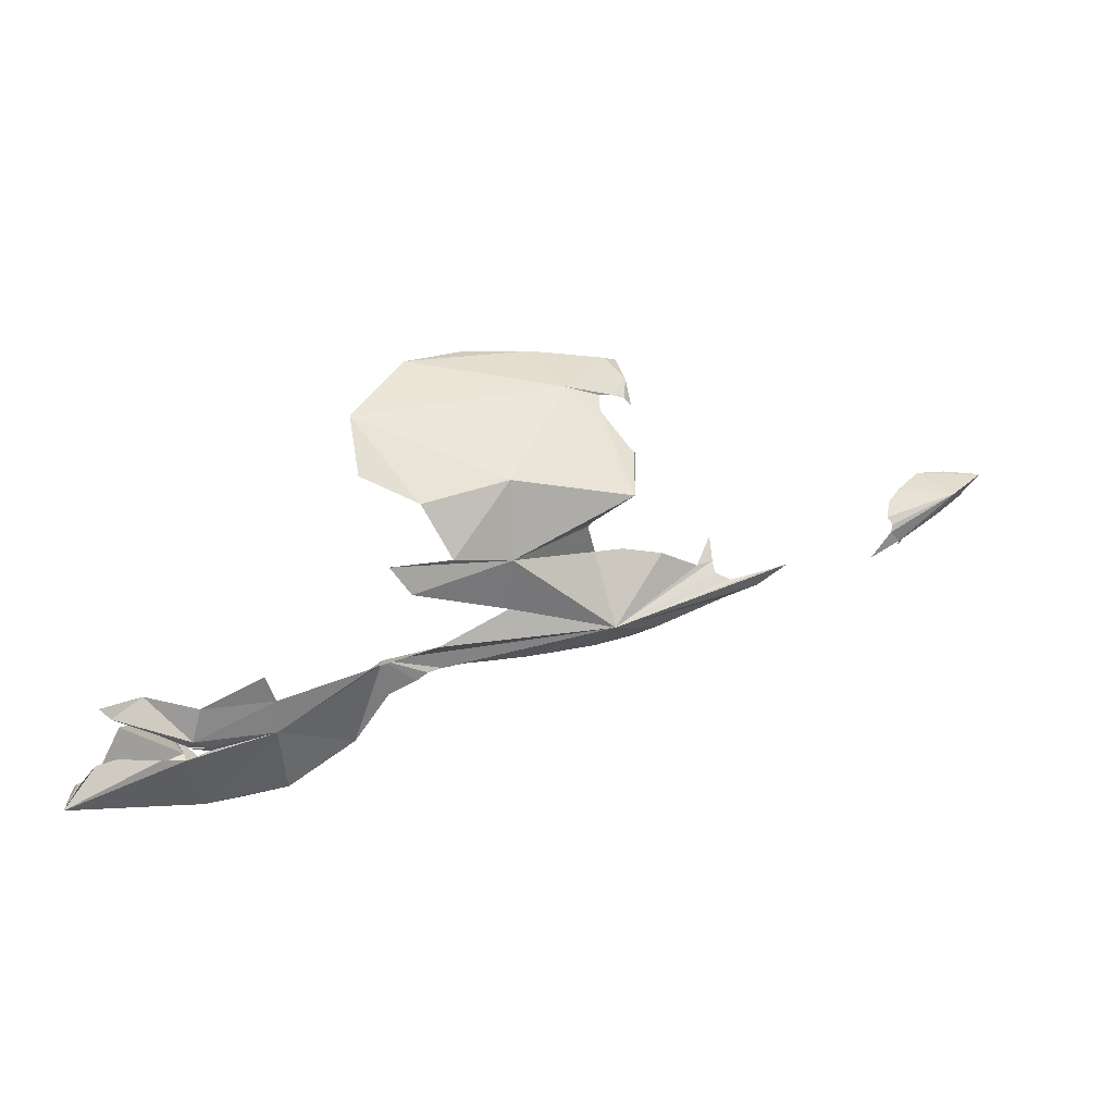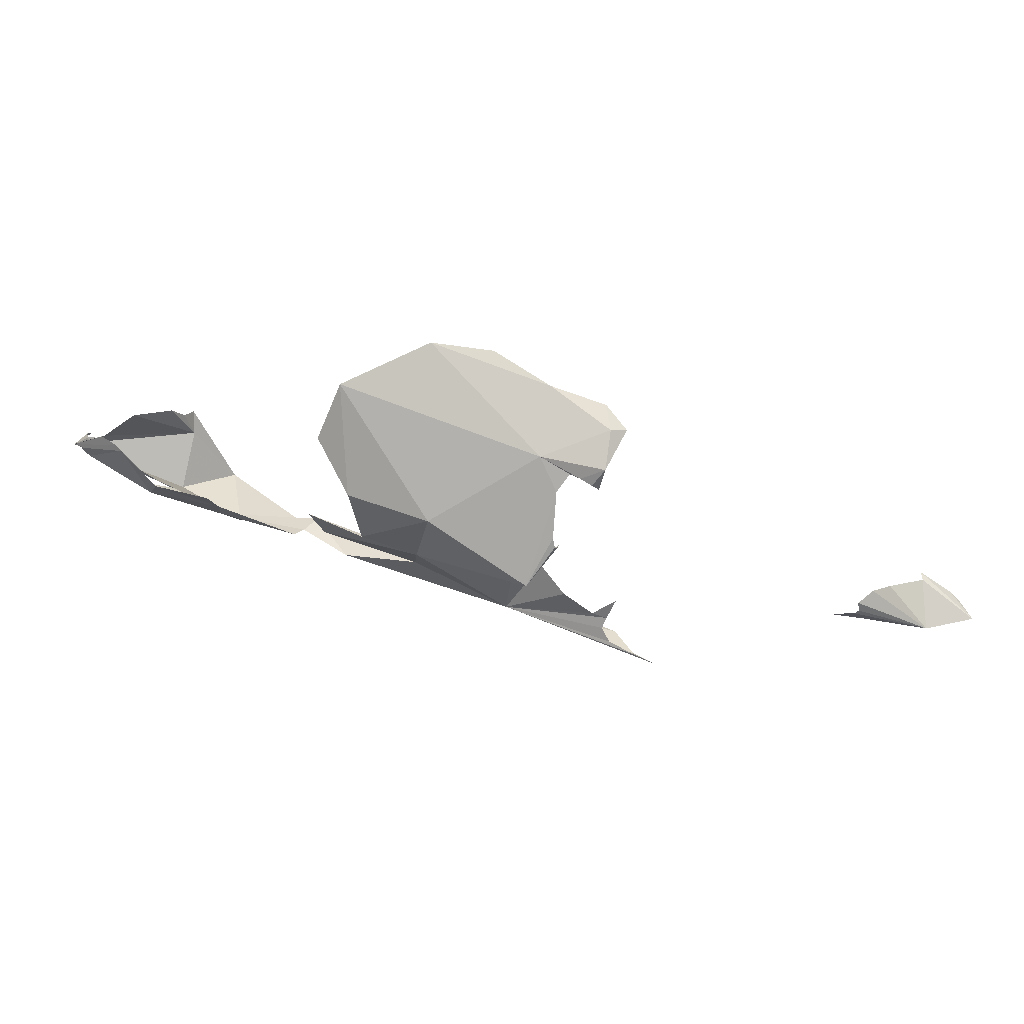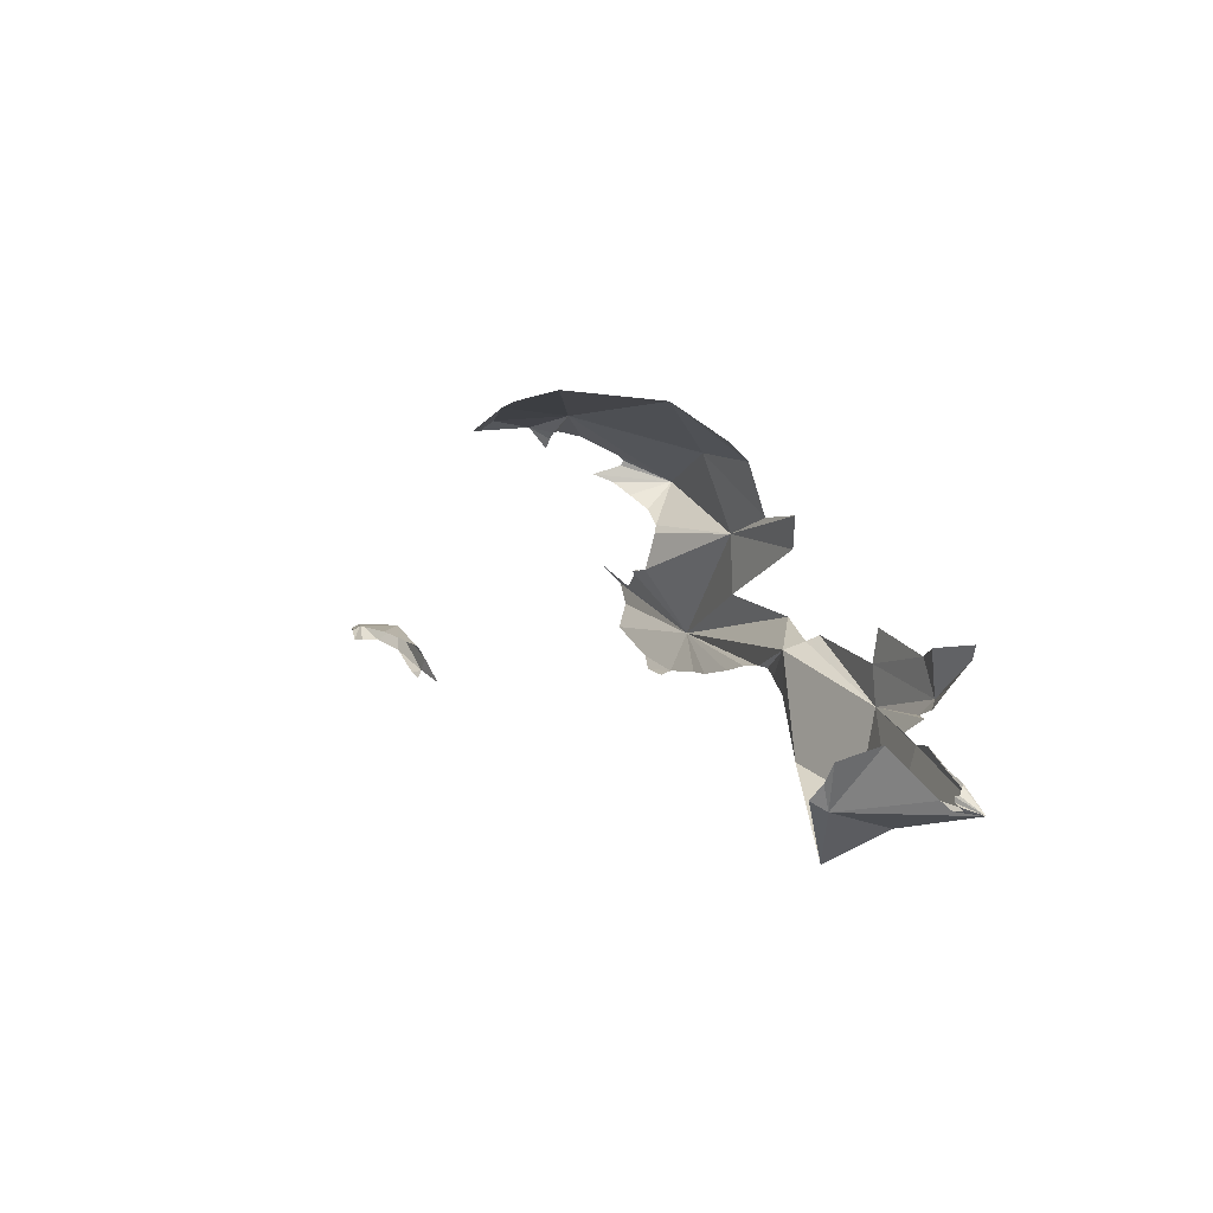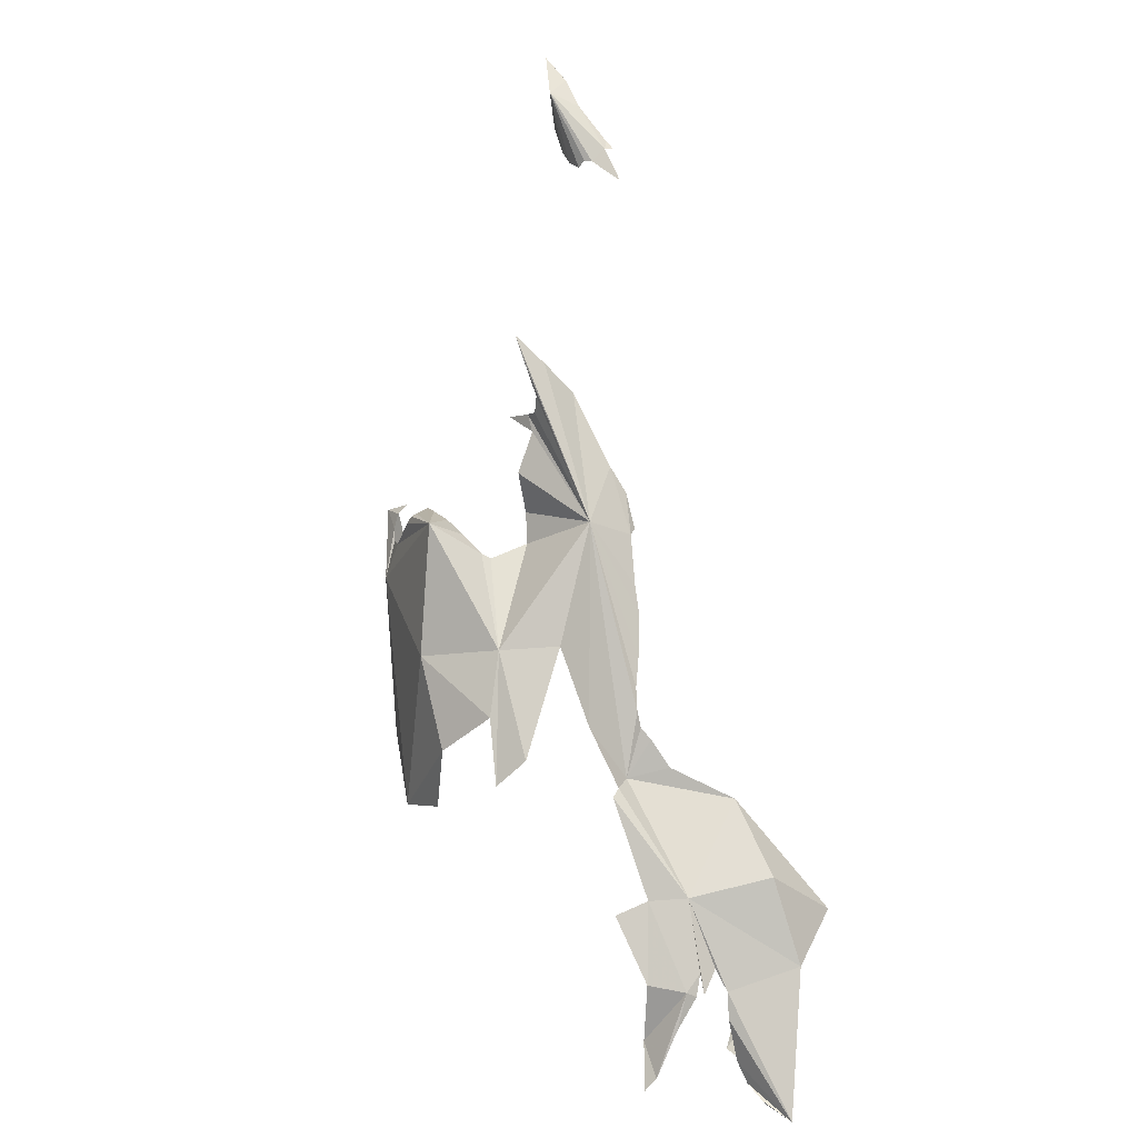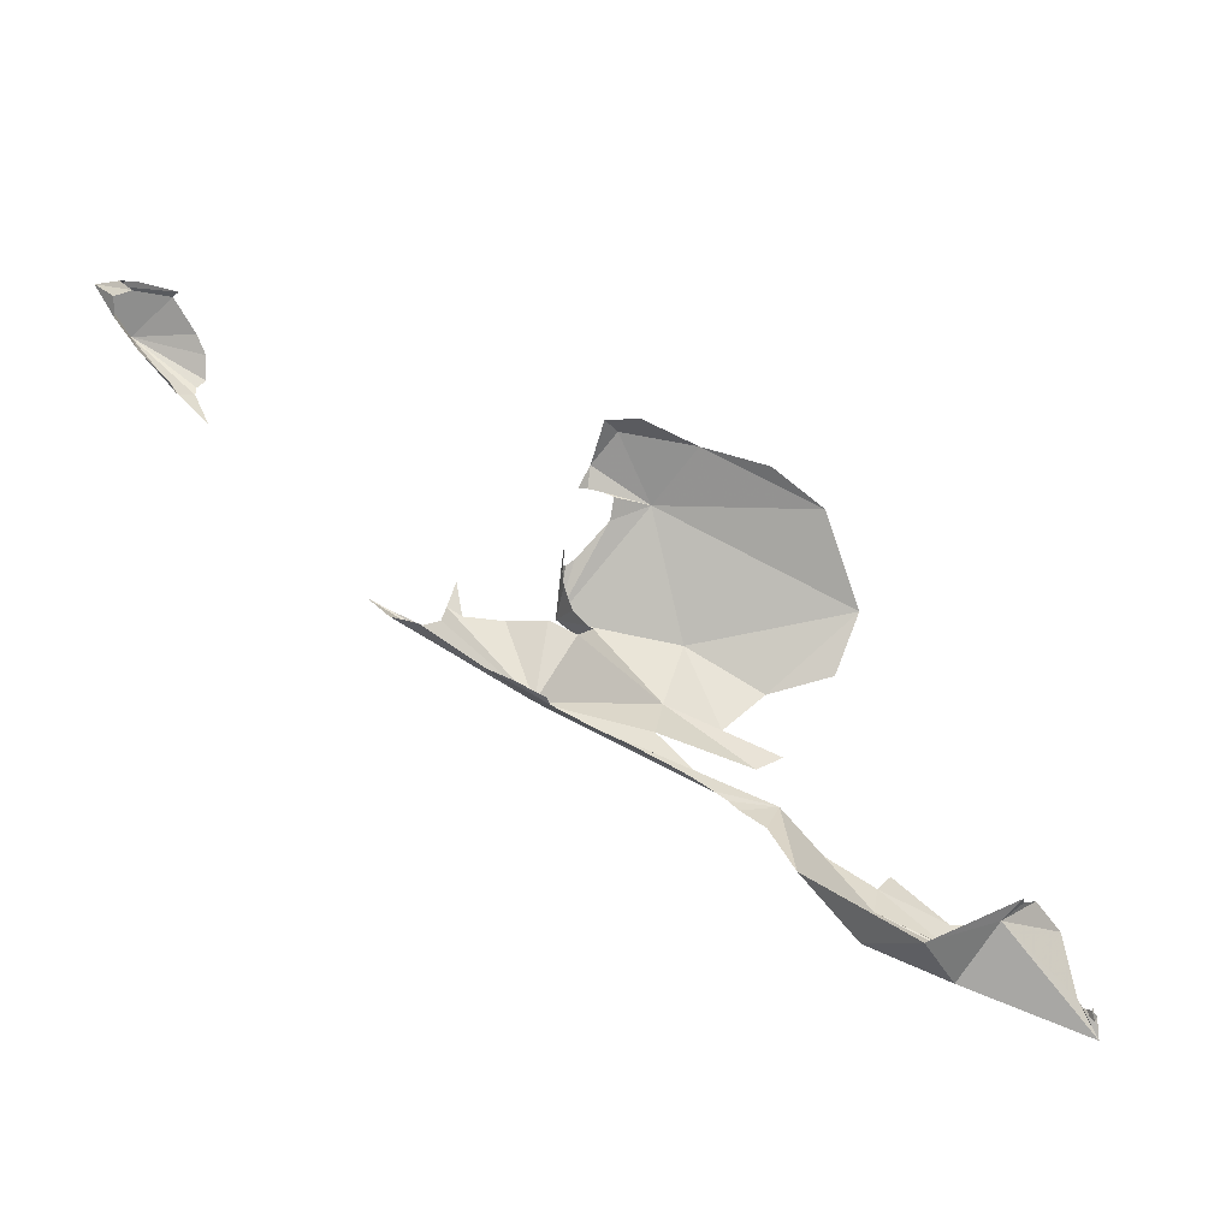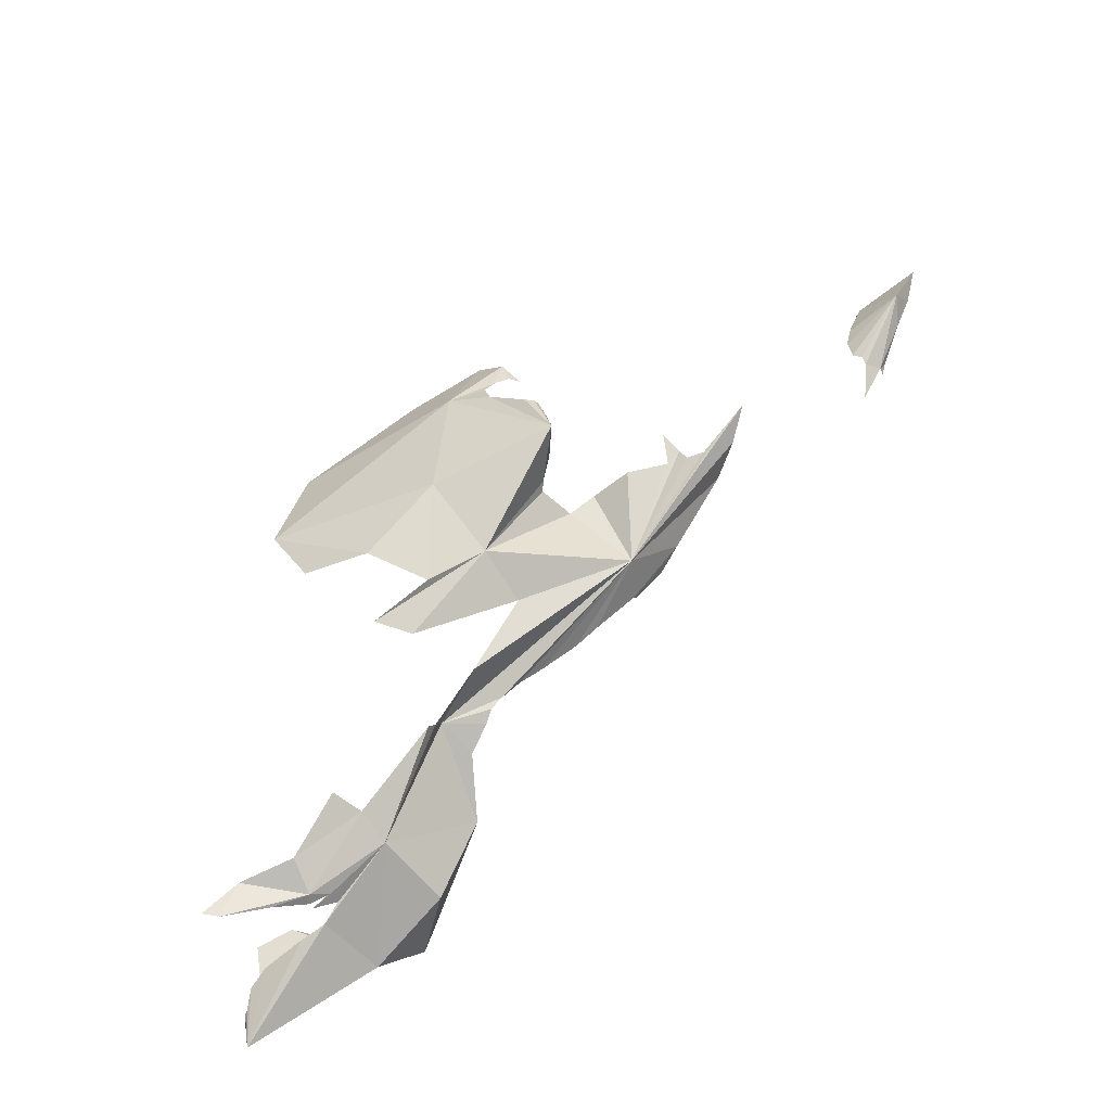
<metadata>
{"format":"obj","ext":"obj","renderer":"f3d","projection":"perspective","resolution":1024,"background":"white","views":[{"elev":33.2,"azim":-173.5,"up":"+Y"},{"elev":78.7,"azim":-134.9,"up":"+Y"},{"elev":2.8,"azim":90.9,"up":"+Y"},{"elev":-71.4,"azim":-81.7,"up":"+Z"},{"elev":23.7,"azim":12.1,"up":"+Z"},{"elev":-74.0,"azim":-143.3,"up":"+Z"}]}
</metadata>
<code>
v -2.961 8.534 -1.396
v -3.372 8.431 -1.518
v -2.852 8.763 -1.051
v -3.586 8.104 -1.627
v -3.901 8.491 -1.264
v -3.208 8.12 -1.78
v -3.934 8.002 -1.436
v -3.344 7.922 -1.776
v -3.496 7.521 -1.758
v -4.573 7.358 -1.182
v -3.908 7.635 -1.446
v -3.095 8.837 -0.4236
v -4.157 8.724 -0.4417
v -4.406 7.768 -0.9177
v -4.58 7.751 -0.8339
v -4.843 7.757 -0.8658
v -3.868 8.763 -0.04907
v -4.363 7.998 -0.9774
v -3.427 8.786 -0.1517
v -4.362 8.7 0.03255
v -4.207 8.632 0.1507
v -4.527 8.664 -0.1838
v -4.432 8.641 0.1226
v -4.444 8.628 -0.3405
v -4.53 8.591 -0.3127
v -2.535 6.569 -2.088
v -2.164 6.262 -1.855
v -2.92 6.727 -1.768
v -4.574 8.53 -0.2878
v -4.525 8.147 -0.9327
v -4.673 8.321 -1.085
v -4.404 8.049 -0.9851
v -2.002 6.481 -2.223
v -1.78 6.597 -1.865
v -4.599 8.237 -0.8178
v -4.588 8.495 -0.7436
v -4.392 8.602 -0.5154
v -1.2 6.659 -2.596
v -1.242 6.755 -2.47
v -1.246 6.752 -2.446
v -1.222 6.703 -2.466
v -1.232 6.678 -2.488
v -1.303 6.811 -2.494
v -1.283 6.801 -2.489
v -1.252 6.721 -2.445
v -4.372 8.634 -0.3694
v -1.38 6.886 -2.405
v -3.608 7.221 -1.504
v -3.757 7.183 -1.407
v -1.961 6.928 -2.337
v -1.285 6.672 -2.441
v -1.802 6.943 -2.378
v -3.325 7.174 -1.661
v -3.117 7.35 -1.707
v -3.149 7.084 -1.708
v -3.486 7.231 -1.583
v -1.519 6.928 -2.377
v -3.118 7.4 -1.837
v -4.424 7.13 -1.078
v -4.818 7.197 -0.9174
v -3.984 7.144 -1.28
v -2.048 7.163 -2.444
v -2.123 7.07 -2.369
v -2.516 7.078 -2.179
v -5.301 7.577 -0.8582
v -5.195 7.603 -0.8281
v -4.647 8.425 -0.7622
v -4.638 8.457 -0.7751
v -3.399 7.225 -1.635
v -4.147 7.145 -1.217
v -5.502 7.619 -0.8011
v -5.073 7.637 -0.8058
v -2.098 6.98 -2.29
v -1.986 7.065 -2.385
v -4.622 8.37 -0.584
v -5.264 7.358 -0.7457
v -5.479 7.502 -0.7858
v -5.171 7.65 -0.7588
v -3.099 7.438 -1.915
v -1.525 7.485 -2.585
v -1.592 7.405 -2.578
v -1.743 7.453 -2.391
v -1.46 6.982 -2.121
v -1.607 6.879 -1.882
v -1.335 6.719 -2.386
v -5.141 7.769 -0.6429
v -1.837 7.251 -2.501
v -2.1 7.385 -2.389
v -2.524 7.315 -2.162
v -2.47 7.518 -2.187
v -4.632 8.32 -0.7097
v -6.887 7.239 1.239
v -6.801 7.262 1.235
v -7.055 7.277 1.198
v -6.483 6.974 0.6929
v -6.471 6.919 0.7137
v -6.514 6.955 0.7615
v -6.751 7.103 0.8872
v -6.862 7.277 0.903
v -6.425 7.114 0.6869
v -6.417 7.065 0.661
v -6.286 6.903 0.557
v -6.9 7.172 1.169
v -6.788 7.176 1.209
v -6.46 7.253 0.9541
v -6.396 7.213 0.8469
v -6.597 7.286 1.15
v -6.382 7.156 0.7167
v -6.906 7.165 1.05
v -6.549 7.255 1.19
v -1.67 6.76 -1.832
v -1.669 6.672 -1.755
v -2.005 7.11 -2.426
v -4.436 7.102 -1.019
v -4.649 7.125 -0.9375
v -5.663 7.651 -0.745
f 1 2 3
f 4 5 2
f 4 6 7
f 6 8 7
f 3 2 5
f 9 10 11
f 12 3 13
f 11 7 8
f 7 11 10
f 14 10 15
f 15 10 16
f 7 10 14
f 12 13 17
f 14 18 7
f 19 12 17
f 17 20 21
f 20 17 13
f 20 22 23
f 22 24 25
f 26 27 28
f 22 25 29
f 21 20 23
f 30 31 32
f 7 31 5
f 33 34 27
f 18 32 7
f 31 13 5
f 35 31 30
f 4 7 5
f 31 36 37
f 38 39 40
f 41 42 38
f 43 44 38
f 41 38 45
f 13 37 46
f 43 38 47
f 33 27 26
f 10 48 49
f 50 38 33
f 24 22 13
f 34 33 38
f 38 42 51
f 32 31 7
f 50 52 38
f 53 54 55
f 56 10 54
f 40 45 38
f 44 39 38
f 24 13 46
f 47 38 57
f 52 57 38
f 9 58 54
f 10 59 60
f 10 49 61
f 62 63 64
f 65 66 10
f 67 68 31
f 53 69 54
f 70 59 10
f 10 71 65
f 10 72 16
f 28 54 64
f 26 28 64
f 13 3 5
f 9 54 10
f 68 36 31
f 73 50 64
f 64 74 73
f 67 31 75
f 55 54 28
f 33 26 64
f 13 22 20
f 64 63 74
f 76 77 10
f 10 66 78
f 50 33 64
f 54 58 64
f 58 79 64
f 80 81 82
f 34 83 84
f 56 48 10
f 34 38 85
f 10 78 72
f 72 78 86
f 62 82 81
f 56 54 69
f 37 13 31
f 87 62 81
f 88 89 90
f 31 91 75
f 62 64 89
f 92 93 94
f 95 96 97
f 98 99 95
f 99 100 101
f 95 101 102
f 94 103 104
f 94 104 92
f 101 95 99
f 105 106 99
f 105 99 107
f 108 100 99
f 94 99 109
f 98 109 99
f 103 94 109
f 94 93 110
f 94 110 107
f 106 108 99
f 107 99 94
f 95 97 98
f 31 35 91
f 82 62 88
f 85 83 34
f 62 89 88
f 84 111 34
f 60 76 10
f 85 38 51
f 112 27 34
f 62 87 113
f 114 115 59
f 113 63 62
f 34 111 112
f 70 10 61
f 116 71 10
f 116 10 77
f 64 79 89
f 60 59 115

</code>
